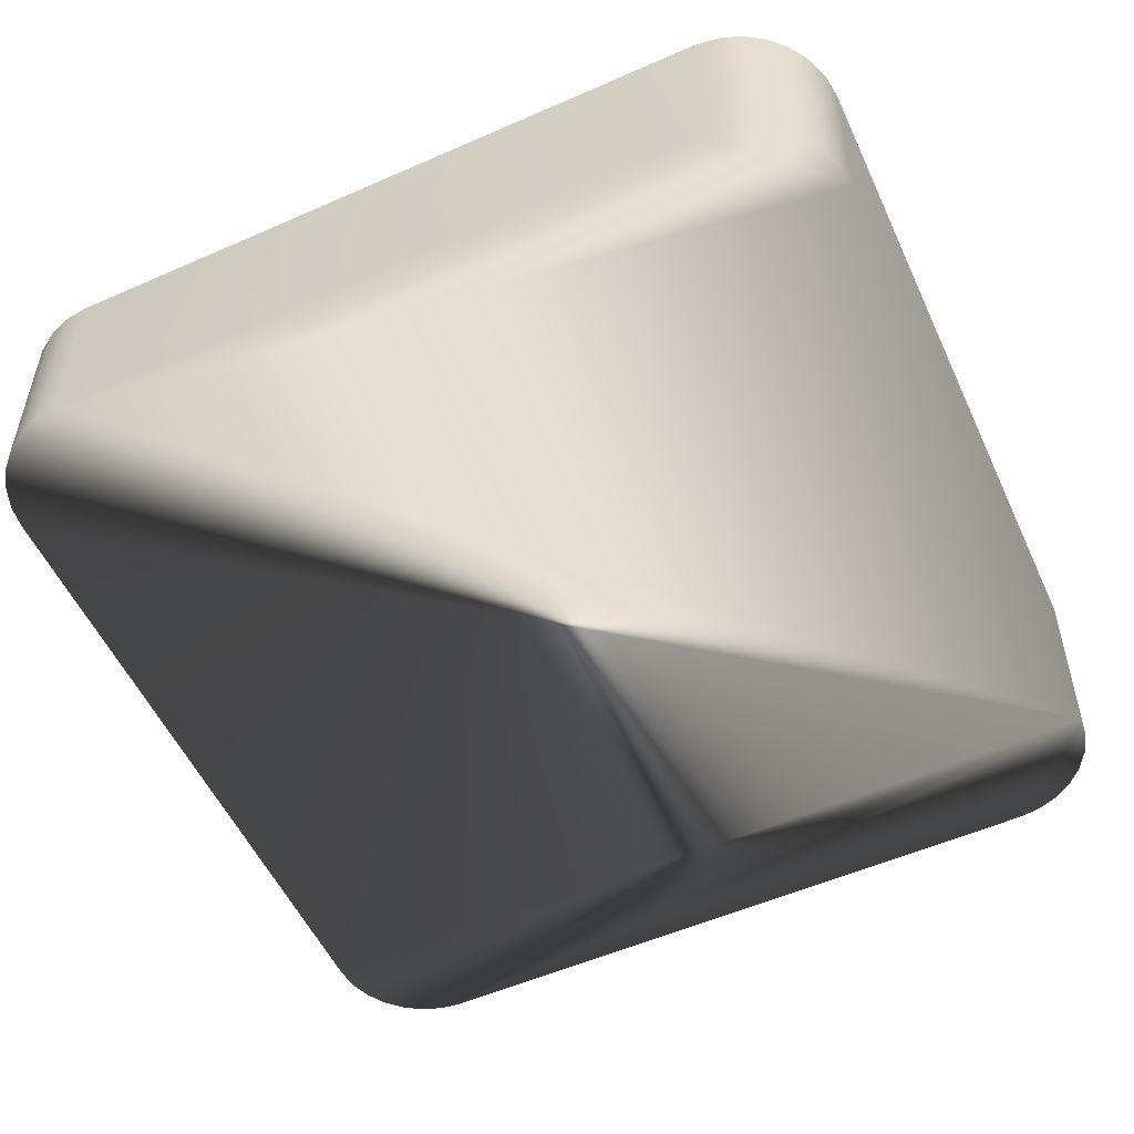
<metadata>
{"format":"obj","ext":"obj","renderer":"f3d","projection":"perspective","resolution":1024,"background":"white","views":[{"elev":-55.2,"azim":24.8,"up":"+Y"}]}
</metadata>
<code>
g
v  0.4978 0.02085 -0.4085
v  0.4952 0.02085 -0.4314
v  0.4877 0.02085 -0.4524
v  0.4759 0.02085 -0.471
v  0.4604 0.02085 -0.4865
v  0.4418 0.02085 -0.4983
v  0.4208 0.02085 -0.5058
v  0.3978 0.02085 -0.5085
v  -0.4022 0.02085 -0.5085
v  -0.4251 0.02085 -0.5058
v  -0.4461 0.02085 -0.4983
v  -0.4647 0.02085 -0.4865
v  -0.4802 0.02085 -0.471
v  -0.492 0.02085 -0.4524
v  -0.4995 0.02085 -0.4314
v  -0.5022 0.02085 -0.4085
v  -0.5022 0.02085 0.3915
v  -0.4995 0.02085 0.4145
v  -0.492 0.02085 0.4355
v  -0.4802 0.02085 0.4541
v  -0.4647 0.02085 0.4696
v  -0.4461 0.02085 0.4814
v  -0.4251 0.02085 0.4889
v  -0.4022 0.02085 0.4915
v  0.3978 0.02085 0.4915
v  0.4208 0.02085 0.4889
v  0.4418 0.02085 0.4814
v  0.4604 0.02085 0.4696
v  0.4759 0.02085 0.4541
v  0.4877 0.02085 0.4355
v  0.4952 0.02085 0.4145
v  0.4978 0.02085 0.3915
v  0.4978 0.2169 -0.4085
v  0.4952 0.2169 -0.4314
v  0.4877 0.2169 -0.4524
v  0.4759 0.2169 -0.471
v  0.4604 0.2169 -0.4865
v  0.4418 0.2169 -0.4983
v  0.4208 0.2169 -0.5058
v  0.3978 0.2169 -0.5085
v  -0.4022 0.2169 -0.5085
v  -0.4251 0.2169 -0.5058
v  -0.4461 0.2169 -0.4983
v  -0.4647 0.2169 -0.4865
v  -0.4802 0.2169 -0.471
v  -0.492 0.2169 -0.4524
v  -0.4995 0.2169 -0.4314
v  -0.5022 0.2169 -0.4085
v  -0.5022 0.2169 0.3915
v  -0.4995 0.2169 0.4145
v  -0.492 0.2169 0.4355
v  -0.4802 0.2169 0.4541
v  -0.4647 0.2169 0.4696
v  -0.4461 0.2169 0.4814
v  -0.4251 0.2169 0.4889
v  -0.4022 0.2169 0.4915
v  0.3978 0.2169 0.4915
v  0.4208 0.2169 0.4889
v  0.4418 0.2169 0.4814
v  0.4604 0.2169 0.4696
v  0.4759 0.2169 0.4541
v  0.4877 0.2169 0.4355
v  0.4952 0.2169 0.4145
v  0.4978 0.2169 0.3915
v  0.4836 0.2224 -0.4502
v  0.4723 0.2224 -0.468
v  0.4396 0.2224 -0.4942
v  0.4194 0.2224 -0.5015
v  0.3972 0.2224 -0.504
v  -0.4015 0.2224 -0.504
v  -0.4237 0.2224 -0.5015
v  -0.4439 0.2224 -0.4942
v  -0.4766 0.2224 -0.468
v  -0.4879 0.2224 -0.4502
v  -0.4977 0.2224 -0.4078
v  -0.4977 0.2224 0.3909
v  -0.4952 0.2224 0.4131
v  -0.4879 0.2224 0.4333
v  -0.4617 0.2224 0.466
v  -0.4439 0.2224 0.4773
v  -0.4237 0.2224 0.4845
v  -0.4015 0.2224 0.4871
v  0.4194 0.2224 0.4845
v  0.4934 0.2224 -0.4078
v  0.4908 0.2224 -0.43
v  0.4574 0.2224 -0.4829
v  -0.4617 0.2224 -0.4829
v  -0.4952 0.2224 -0.43
v  -0.4766 0.2224 0.4511
v  0.3972 0.2224 0.4871
v  0.4396 0.2224 0.4773
v  0.4574 0.2224 0.466
v  0.4723 0.2224 0.4511
v  0.4836 0.2224 0.4333
v  0.4908 0.2224 0.4131
v  0.4934 0.2224 0.3909
v  0.4836 0.2224 -0.4502
v  0.4723 0.2224 -0.468
v  0.4396 0.2224 -0.4942
v  0.4194 0.2224 -0.5015
v  0.3972 0.2224 -0.504
v  -0.4015 0.2224 -0.504
v  -0.4237 0.2224 -0.5015
v  -0.4439 0.2224 -0.4942
v  -0.4766 0.2224 -0.468
v  -0.4879 0.2224 -0.4502
v  -0.4977 0.2224 -0.4078
v  -0.4977 0.2224 0.3909
v  -0.4952 0.2224 0.4131
v  -0.4879 0.2224 0.4333
v  -0.4617 0.2224 0.466
v  -0.4439 0.2224 0.4773
v  -0.4237 0.2224 0.4845
v  -0.4015 0.2224 0.4871
v  0.4194 0.2224 0.4845
v  0.4934 0.2224 -0.4078
v  0.4908 0.2224 -0.43
v  0.4574 0.2224 -0.4829
v  -0.4617 0.2224 -0.4829
v  -0.4952 0.2224 -0.43
v  -0.4766 0.2224 0.4511
v  0.3972 0.2224 0.4871
v  0.4396 0.2224 0.4773
v  0.4574 0.2224 0.466
v  0.4723 0.2224 0.4511
v  0.4836 0.2224 0.4333
v  0.4908 0.2224 0.4131
v  0.4934 0.2224 0.3909
v  0.5216 -0 -0.4012
v  0.5187 0.000363 -0.4279
v  0.5095 0.000345 -0.4536
v  0.4951 0.000332 -0.4762
v  0.4762 0.000332 -0.4951
v  0.4536 0.000345 -0.5095
v  0.4279 0.000363 -0.5187
v  0.4012 -0 -0.5216
v  -0.4012 -0 -0.5216
v  -0.4279 0.000363 -0.5187
v  -0.4536 0.000345 -0.5095
v  -0.4762 0.000332 -0.4951
v  -0.4951 0.000332 -0.4762
v  -0.5095 0.000345 -0.4536
v  -0.5187 0.000363 -0.4279
v  -0.5216 -0 -0.4012
v  -0.5216 -0 0.4012
v  -0.5187 0.000363 0.4279
v  -0.5095 0.000345 0.4536
v  -0.4951 0.000332 0.4762
v  -0.4762 0.000332 0.4951
v  -0.4536 0.000345 0.5095
v  -0.4279 0.000363 0.5187
v  -0.4012 -0 0.5216
v  0.4012 -0 0.5216
v  0.4279 0.000363 0.5187
v  0.4536 0.000345 0.5095
v  0.4762 0.000332 0.4951
v  0.4951 0.000332 0.4762
v  0.5095 0.000345 0.4536
v  0.5187 0.000363 0.4279
v  0.5216 -0 0.4012
v  0.5277 0.2282 -0.4016
v  0.5244 0.2281 -0.4292
v  0.5148 0.2281 -0.4562
v  0.4997 0.2281 -0.4799
v  0.4799 0.2281 -0.4997
v  0.4562 0.2281 -0.5148
v  0.4292 0.2281 -0.5244
v  0.4016 0.2282 -0.5277
v  -0.4016 0.2282 -0.5277
v  -0.4292 0.2281 -0.5244
v  -0.4562 0.2281 -0.5148
v  -0.4799 0.2281 -0.4997
v  -0.4997 0.2281 -0.4799
v  -0.5148 0.2281 -0.4562
v  -0.5244 0.2281 -0.4292
v  -0.5277 0.2282 -0.4016
v  -0.5277 0.2282 0.4016
v  -0.5244 0.2281 0.4292
v  -0.5148 0.2281 0.4562
v  -0.4997 0.2281 0.4799
v  -0.4799 0.2281 0.4997
v  -0.4562 0.2281 0.5148
v  -0.4292 0.2281 0.5244
v  -0.4016 0.2282 0.5277
v  0.4016 0.2282 0.5277
v  0.4292 0.2281 0.5244
v  0.4562 0.2281 0.5148
v  0.4799 0.2281 0.4997
v  0.4997 0.2281 0.4799
v  0.5148 0.2281 0.4562
v  0.5244 0.2281 0.4292
v  0.5277 0.2282 0.4016
v  0.4971 0.2483 -0.4475
v  0.4844 0.2483 -0.4676
v  0.4475 0.2483 -0.4971
v  0.4248 0.2483 -0.5053
v  0.4005 0.2484 -0.5079
v  -0.4005 0.2484 -0.5079
v  -0.4248 0.2483 -0.5053
v  -0.4475 0.2483 -0.4971
v  -0.4844 0.2483 -0.4676
v  -0.4971 0.2483 -0.4475
v  -0.5079 0.2484 -0.4005
v  -0.5079 0.2484 0.4005
v  -0.5053 0.2483 0.4248
v  -0.4971 0.2483 0.4475
v  -0.4676 0.2483 0.4844
v  -0.4475 0.2483 0.4971
v  -0.4248 0.2483 0.5053
v  -0.4005 0.2484 0.5079
v  0.4248 0.2483 0.5053
v  0.5079 0.2484 -0.4005
v  0.5053 0.2483 -0.4248
v  0.4676 0.2483 -0.4844
v  -0.4676 0.2483 -0.4844
v  -0.5053 0.2483 -0.4248
v  -0.4844 0.2483 0.4676
v  0.4005 0.2484 0.5079
v  0.4475 0.2483 0.4971
v  0.4676 0.2483 0.4844
v  0.4844 0.2483 0.4676
v  0.4971 0.2483 0.4475
v  0.5053 0.2483 0.4248
v  0.5079 0.2484 0.4005
v  -0.3521 0.2368 -0.3648
v  -0.3333 0.2368 -0.09193
v  0.01487 0.2368 -0.1108
v  -0.003945 0.2368 -0.3836
v  -0.3333 0.2368 -0.3836
v  -0.2768 0.2368 -0.346
v  -0.2956 0.2368 -0.346
v  -0.2956 0.2368 -0.3648
v  -0.2768 0.2368 -0.3648
v  -0.3333 0.2368 -0.3272
v  -0.003945 0.2368 -0.3272
v  -0.003945 0.2368 -0.1108
v  -0.3333 0.2368 -0.1108
v  -0.3333 0.2368 -0.3648
v  -0.3145 0.2368 -0.3648
v  -0.3145 0.2368 -0.346
v  -0.3333 0.2368 -0.346
v  -0.3521 0.2368 -0.2378
v  0.01487 0.2368 -0.2378
v  -0.003945 0.2368 -0.2378
v  -0.3333 0.2368 -0.2378
v  -0.1686 0.2368 -0.09193
v  -0.1686 0.2368 -0.1108
v  -0.3521 0.2368 -0.1649
v  -0.3333 0.2368 -0.1649
v  -0.2604 0.2368 -0.09193
v  -0.2604 0.2368 -0.1108
v  -0.3521 0.2368 -0.1284
v  -0.3333 0.2368 -0.1284
v  -0.3062 0.2368 -0.09193
v  -0.3062 0.2368 -0.1108
v  -0.3521 0.2368 -0.1102
v  -0.3062 0.2368 -0.1102
v  -0.3292 0.2368 -0.09193
v  -0.3292 0.2368 -0.1102
v  -0.3498 0.2368 -0.101
v  -0.3292 0.2368 -0.101
v  -0.3406 0.2368 -0.09315
v  -0.3406 0.2368 -0.101
v  -0.3463 0.2368 -0.09649
v  -0.3406 0.2368 -0.09649
v  -0.3464 0.2368 -0.09657
v  -0.3464 0.2368 -0.101
v  -0.3406 0.2368 -0.1102
v  -0.3515 0.2368 -0.1056
v  -0.3406 0.2368 -0.1056
v  -0.3464 0.2368 -0.1056
v  -0.3464 0.2368 -0.1102
v  -0.3292 0.2368 -0.1108
v  0.01487 0.2368 -0.1649
v  -0.003945 0.2368 -0.1649
v  -0.07687 0.2368 -0.09193
v  -0.07687 0.2368 -0.1108
v  0.01487 0.2368 -0.1284
v  -0.003945 0.2368 -0.1284
v  -0.031 0.2368 -0.09193
v  -0.031 0.2368 -0.1108
v  0.01486 0.2368 -0.1102
v  -0.031 0.2368 -0.1102
v  -0.008065 0.2368 -0.09193
v  -0.008065 0.2368 -0.1102
v  0.01261 0.2368 -0.101
v  -0.008065 0.2368 -0.101
v  0.003403 0.2368 -0.09315
v  0.003402 0.2368 -0.101
v  0.003402 0.2368 -0.09649
v  -0.008065 0.2368 -0.09649
v  -0.002332 0.2368 -0.09199
v  -0.002332 0.2368 -0.09649
v  -0.002332 0.2368 -0.101
v  0.009046 0.2368 -0.09649
v  0.009136 0.2368 -0.09657
v  0.009136 0.2368 -0.101
v  0.003402 0.2368 -0.1102
v  0.0143 0.2368 -0.1056
v  0.003402 0.2368 -0.1056
v  0.009136 0.2368 -0.1056
v  0.009136 0.2368 -0.1102
v  -0.008065 0.2368 -0.1108
v  -0.1686 0.2368 -0.3836
v  -0.1686 0.2368 -0.3272
v  -0.3521 0.2368 -0.3107
v  -0.3333 0.2368 -0.3107
v  -0.2604 0.2368 -0.3272
v  -0.2604 0.2368 -0.3836
v  -0.3521 0.2368 -0.3472
v  -0.2604 0.2368 -0.3472
v  -0.2956 0.2368 -0.3472
v  -0.2768 0.2368 -0.3472
v  -0.3145 0.2368 -0.3472
v  -0.3333 0.2368 -0.3472
v  -0.3062 0.2368 -0.3272
v  -0.3062 0.2368 -0.3472
v  -0.3062 0.2368 -0.3836
v  -0.3062 0.2368 -0.3654
v  -0.3521 0.2368 -0.3654
v  -0.3292 0.2368 -0.3648
v  -0.3292 0.2368 -0.3654
v  -0.3292 0.2368 -0.3836
v  -0.3498 0.2368 -0.3745
v  -0.3292 0.2368 -0.3745
v  -0.3406 0.2368 -0.3654
v  -0.3406 0.2368 -0.3745
v  -0.3515 0.2368 -0.37
v  -0.3406 0.2368 -0.37
v  -0.3464 0.2368 -0.3654
v  -0.3464 0.2368 -0.37
v  -0.3464 0.2368 -0.3745
v  -0.3406 0.2368 -0.3824
v  -0.3463 0.2368 -0.3791
v  -0.3406 0.2368 -0.3791
v  -0.3464 0.2368 -0.379
v  0.01487 0.2368 -0.3107
v  -0.003945 0.2368 -0.3107
v  -0.07687 0.2368 -0.3836
v  -0.07687 0.2368 -0.3272
v  0.01487 0.2368 -0.3472
v  -0.07687 0.2368 -0.3472
v  -0.031 0.2368 -0.3472
v  -0.031 0.2368 -0.3272
v  -0.031 0.2368 -0.3836
v  0.01486 0.2368 -0.3654
v  -0.031 0.2368 -0.3654
v  -0.008065 0.2368 -0.3654
v  -0.008065 0.2368 -0.3472
v  -0.008065 0.2368 -0.3836
v  0.0126 0.2368 -0.3745
v  -0.008065 0.2368 -0.3745
v  0.003402 0.2368 -0.3745
v  0.003402 0.2368 -0.3654
v  0.0143 0.2368 -0.37
v  0.003402 0.2368 -0.37
v  0.009136 0.2368 -0.37
v  0.009136 0.2368 -0.3654
v  0.009136 0.2368 -0.3745
v  0.003403 0.2368 -0.3824
v  0.009045 0.2368 -0.3791
v  0.003402 0.2368 -0.3791
v  0.009137 0.2368 -0.379
v  -0.05217 0.2368 0.3522
v  -0.08388 0.2368 0.3522
v  -0.08388 0.2368 0.384
v  -0.05217 0.2368 0.384
v  -0.05217 0.2368 0.2888
v  -0.08388 0.2368 0.2888
v  -0.08388 0.2368 0.3205
v  -0.05217 0.2368 0.3205
v  -0.05217 0.2368 0.2254
v  -0.08388 0.2368 0.2254
v  -0.08388 0.2368 0.2571
v  -0.05217 0.2368 0.2571
v  -0.05217 0.2368 0.162
v  -0.08388 0.2368 0.162
v  -0.08388 0.2368 0.1937
v  -0.05217 0.2368 0.1937
v  -0.05217 0.2368 0.09858
v  -0.08388 0.2368 0.09858
v  -0.08388 0.2368 0.1303
v  -0.05217 0.2368 0.1303
v  -0.05217 0.2368 0.03516
v  -0.08388 0.2368 0.03516
v  -0.08388 0.2368 0.06687
v  -0.05217 0.2368 0.06687
v  -0.08388 0.2368 0.003461
v  -0.05217 0.2368 0.003461
v  -0.05217 0.2368 -0.02826
v  -0.08388 0.2368 -0.02826
v  -0.05217 0.2368 -0.0637
v  -0.08388 0.2368 -0.0637
v  -0.08388 0.2368 -0.05997
v  -0.05217 0.2368 -0.05997
v  0.000679 0.2368 0.3522
v  -0.03103 0.2368 0.3522
v  -0.03103 0.2368 0.384
v  0.000679 0.2368 0.384
v  0.06409 0.2368 0.384
v  0.06409 0.2368 0.3522
v  0.03238 0.2368 0.3522
v  0.03238 0.2368 0.384
v  0.1275 0.2368 0.384
v  0.1275 0.2368 0.3522
v  0.0958 0.2368 0.3522
v  0.0958 0.2368 0.384
v  0.1909 0.2368 0.384
v  0.1909 0.2368 0.3522
v  0.1592 0.2368 0.3522
v  0.1592 0.2368 0.384
v  0.2543 0.2368 0.3522
v  0.2226 0.2368 0.3522
v  0.2226 0.2368 0.384
v  0.2543 0.2368 0.384
v  0.3072 0.2368 0.3522
v  0.2755 0.2368 0.3522
v  0.2755 0.2368 0.384
v  0.3072 0.2368 0.384
v  0.3072 0.2368 0.2888
v  0.2755 0.2368 0.2888
v  0.2755 0.2368 0.3205
v  0.3072 0.2368 0.3205
v  0.3072 0.2368 0.2254
v  0.2755 0.2368 0.2254
v  0.2755 0.2368 0.2571
v  0.3072 0.2368 0.2571
v  0.3072 0.2368 0.162
v  0.2755 0.2368 0.162
v  0.2755 0.2368 0.1937
v  0.3072 0.2368 0.1937
v  0.3072 0.2368 0.09858
v  0.2755 0.2368 0.09858
v  0.2755 0.2368 0.1303
v  0.3072 0.2368 0.1303
v  0.3072 0.2368 0.03516
v  0.2755 0.2368 0.03516
v  0.2755 0.2368 0.06687
v  0.3072 0.2368 0.06687
v  0.3072 0.2368 -0.02826
v  0.2755 0.2368 -0.02826
v  0.2755 0.2368 0.003461
v  0.3072 0.2368 0.003461
v  0.3072 0.2368 -0.09168
v  0.2755 0.2368 -0.09168
v  0.2755 0.2368 -0.05997
v  0.3072 0.2368 -0.05997
v  0.3072 0.2368 -0.1551
v  0.2755 0.2368 -0.1551
v  0.2755 0.2368 -0.1234
v  0.3072 0.2368 -0.1234
v  0.3072 0.2368 -0.2185
v  0.2755 0.2368 -0.2185
v  0.2755 0.2368 -0.1868
v  0.3072 0.2368 -0.1868
v  0.3072 0.2368 -0.2819
v  0.2755 0.2368 -0.2819
v  0.2755 0.2368 -0.2502
v  0.3072 0.2368 -0.2502
v  0.0431 0.2368 -0.2502
v  0.0431 0.2368 -0.2185
v  0.2226 0.2368 -0.2185
v  0.2226 0.2368 -0.2502
v  0.2226 0.2368 0.1831
v  0.000679 0.2368 0.1831
v  0.000679 0.2368 0.2148
v  0.2226 0.2368 0.2148
v  0.2226 0.2368 0.2677
v  0.000679 0.2368 0.2677
v  0.000679 0.2368 0.2994
v  0.2226 0.2368 0.2994
v  0.0431 0.2368 -0.3453
v  0.0431 0.2368 -0.3136
v  0.06402 0.2368 -0.3136
v  0.06402 0.2368 -0.3453
v  0.2744 0.2368 -0.3073
v  0.304 0.2368 -0.3169
v  0.2861 0.2368 -0.3401
v  0.285 0.2368 -0.3401
v  0.2692 0.2368 -0.3136
v  0.2827 0.2368 -0.31
v  0.2827 0.2368 -0.3363
v  0.3019 0.2368 -0.3226
v  0.2827 0.2368 -0.3226
v  0.295 0.2368 -0.3139
v  0.295 0.2368 -0.3226
v  0.295 0.2368 -0.3329
v  0.09574 0.2368 -0.3453
v  0.09574 0.2368 -0.3136
v  0.1274 0.2368 -0.3136
v  0.1274 0.2368 -0.3453
v  0.1591 0.2368 -0.3453
v  0.1591 0.2368 -0.3136
v  0.191 0.2368 -0.3136
v  0.191 0.2368 -0.3453
v  0.2227 0.2368 -0.3453
v  0.2227 0.2368 -0.3136
v  0.2543 0.2368 -0.3136
v  0.2543 0.2368 -0.3453
g AppServer_Virtual
f 34 33 1 2
f 35 34 2 3
f 36 35 3 4
f 37 36 4 5
f 38 37 5 6
f 39 38 6 7
f 40 39 7 8
f 41 40 8 9
f 42 41 9 10
f 43 42 10 11
f 44 43 11 12
f 45 44 12 13
f 46 45 13 14
f 47 46 14 15
f 48 47 15 16
f 49 48 16 17
f 50 49 17 18
f 51 50 18 19
f 52 51 19 20
f 53 52 20 21
f 54 53 21 22
f 55 54 22 23
f 56 55 23 24
f 57 56 24 25
f 58 57 25 26
f 59 58 26 27
f 60 59 27 28
f 61 60 28 29
f 62 61 29 30
f 63 62 30 31
f 64 63 31 32
f 33 64 32 1
f 4 3 6 5
f 2 7 6 3
f 25 28 27 26
f 25 30 29 28
f 25 32 31 30
f 24 1 32 25
f 23 22 1 24
f 21 20 1 22
f 19 18 1 20
f 17 16 1 18
f 15 14 1 16
f 13 12 1 14
f 11 10 1 12
f 9 8 1 10
f 7 2 1 8
f 34 85 84 33
f 35 65 85 34
f 36 66 65 35
f 37 86 66 36
f 38 67 86 37
f 39 68 67 38
f 40 69 68 39
f 41 70 69 40
f 42 71 70 41
f 43 72 71 42
f 44 87 72 43
f 45 73 87 44
f 46 74 73 45
f 47 88 74 46
f 48 75 88 47
f 49 76 75 48
f 50 77 76 49
f 51 78 77 50
f 52 89 78 51
f 53 79 89 52
f 54 80 79 53
f 55 81 80 54
f 56 82 81 55
f 57 90 82 56
f 58 83 90 57
f 59 91 83 58
f 60 92 91 59
f 61 93 92 60
f 62 94 93 61
f 63 95 94 62
f 64 96 95 63
f 33 84 96 64
f 123 124 122 115
f 125 126 122 124
f 127 128 122 126
f 99 97 98 118
f 99 100 117 97
f 100 101 116 117
f 102 103 116 101
f 104 119 116 103
f 105 106 116 119
f 120 107 116 106
f 108 109 116 107
f 110 121 116 109
f 111 112 116 121
f 113 114 116 112
f 114 122 128 116
f 162 130 129 161
f 163 131 130 162
f 164 132 131 163
f 165 133 132 164
f 166 134 133 165
f 167 135 134 166
f 168 136 135 167
f 169 137 136 168
f 170 138 137 169
f 171 139 138 170
f 172 140 139 171
f 173 141 140 172
f 174 142 141 173
f 175 143 142 174
f 176 144 143 175
f 177 145 144 176
f 178 146 145 177
f 179 147 146 178
f 180 148 147 179
f 181 149 148 180
f 182 150 149 181
f 183 151 150 182
f 184 152 151 183
f 185 153 152 184
f 186 154 153 185
f 187 155 154 186
f 188 156 155 187
f 189 157 156 188
f 190 158 157 189
f 191 159 158 190
f 192 160 159 191
f 161 129 160 192
f 134 131 132 133
f 155 156 153 154
f 157 158 153 156
f 159 160 153 158
f 160 129 152 153
f 129 150 151 152
f 129 148 149 150
f 129 146 147 148
f 129 144 145 146
f 129 142 143 144
f 129 140 141 142
f 129 138 139 140
f 129 136 137 138
f 129 130 135 136
f 130 131 134 135
f 162 161 212 213
f 163 162 213 193
f 164 163 193 194
f 165 164 194 214
f 166 165 214 195
f 167 166 195 196
f 168 167 196 197
f 169 168 197 198
f 170 169 198 199
f 171 170 199 200
f 172 171 200 215
f 173 172 215 201
f 174 173 201 202
f 175 174 202 216
f 176 175 216 203
f 177 176 203 204
f 178 177 204 205
f 179 178 205 206
f 180 179 206 217
f 181 180 217 207
f 182 181 207 208
f 183 182 208 209
f 184 183 209 210
f 185 184 210 218
f 186 185 218 211
f 187 186 211 219
f 188 187 219 220
f 189 188 220 221
f 190 189 221 222
f 191 190 222 223
f 192 191 223 224
f 161 192 224 212
f 218 220 219 211
f 194 193 195 214
f 213 196 195 193
f 212 197 196 213
f 212 199 198 197
f 212 215 200 199
f 212 202 201 215
f 212 203 216 202
f 212 205 204 203
f 212 217 206 205
f 212 208 207 217
f 212 210 209 208
f 224 218 210 212
f 223 222 218 224
f 221 220 218 222
f 366 367 364 365
f 370 371 368 369
f 374 375 372 373
f 378 379 376 377
f 382 383 380 381
f 386 387 384 385
f 390 391 388 389
f 394 395 392 393
f 398 399 396 397
f 402 403 400 401
f 405 406 407 404
f 410 411 408 409
f 414 415 412 413
f 418 419 416 417
f 422 423 420 421
f 426 427 424 425
f 430 431 428 429
f 434 435 432 433
f 438 439 436 437
f 442 443 440 441
f 446 447 444 445
f 450 451 448 449
f 454 455 452 453
f 458 459 456 457
f 463 460 461 462
f 464 465 466 467
f 468 469 470 471
f 474 475 472 473
f 491 488 489 490
f 494 495 492 493
f 498 499 496 497
f 361 360 362
f 274 243 275
f 248 249 245
f 250 246 247
f 252 253 249
f 254 250 251
f 259 257 255
f 254 257 259
f 261 237 268
f 226 258 261
f 264 265 263
f 264 262 265
f 260 266 267
f 271 270 268
f 267 263 270
f 260 267 271
f 269 271 272
f 268 237 253
f 278 274 279
f 246 276 277
f 278 279 236
f 283 281 277
f 299 282 302
f 287 285 283
f 296 286 297
f 290 289 293
f 288 290 293
f 292 293 291
f 291 293 294
f 288 295 290
f 296 297 289
f 285 287 294
f 286 299 301
f 289 297 301
f 300 301 302
f 283 285 303
f 305 304 309
f 242 245 307
f 318 232 233
f 311 313 230
f 316 317 240
f 318 323 325
f 239 314 317
f 310 315 238
f 335 327 325
f 325 238 322
f 331 329 327
f 330 326 329
f 328 320 330
f 324 328 331
f 333 334 335
f 336 332 327
f 336 324 332
f 243 337 244
f 339 304 305
f 341 349 235
f 340 344 343
f 345 339 342
f 354 348 349
f 343 349 348
f 350 345 347
f 351 359 357
f 352 348 354
f 355 357 358
f 354 358 357
f 356 357 359
f 228 350 352
f 351 363 359
f 361 362 353
f 243 244 275
f 245 242 248
f 247 251 250
f 249 248 252
f 251 255 257
f 257 254 251
f 255 273 259
f 261 258 254
f 254 259 261
f 270 263 261
f 261 268 270
f 261 263 265
f 261 262 226
f 265 262 261
f 263 267 266
f 266 264 263
f 268 272 271
f 270 271 267
f 271 269 260
f 272 256 269
f 259 273 237
f 252 256 272
f 253 272 268
f 272 253 252
f 237 261 259
f 274 275 279
f 277 247 246
f 236 303 285
f 302 282 227
f 302 227 278
f 278 298 302
f 298 278 236
f 236 300 298
f 277 276 280
f 277 280 283
f 302 301 299
f 280 284 291
f 283 291 287
f 291 283 280
f 289 294 293
f 293 292 288
f 291 284 292
f 294 287 291
f 289 290 295
f 289 295 296
f 294 289 300
f 300 236 285
f 285 294 300
f 301 297 286
f 301 300 289
f 302 298 300
f 303 281 283
f 311 308 305
f 305 309 311
f 307 306 242
f 317 312 232
f 233 313 311
f 233 311 309
f 233 309 318
f 232 318 319
f 232 319 317
f 231 312 317
f 230 316 308
f 230 308 311
f 316 230 231
f 317 316 231
f 306 307 234
f 317 314 240
f 241 234 316
f 240 241 316
f 241 315 310
f 234 241 310
f 234 310 306
f 318 239 319
f 325 322 318
f 322 321 239
f 239 318 322
f 317 319 239
f 238 321 322
f 330 320 225
f 330 225 310
f 310 326 330
f 326 310 238
f 238 325 326
f 325 323 229
f 325 333 335
f 229 333 325
f 325 327 329
f 329 326 325
f 327 332 331
f 329 331 330
f 330 331 328
f 331 332 324
f 327 335 334
f 327 334 336
f 337 338 244
f 305 340 342
f 342 339 305
f 349 343 344
f 235 338 337
f 337 341 235
f 344 235 349
f 343 342 340
f 342 343 347
f 347 345 342
f 341 346 358
f 349 358 354
f 358 349 341
f 348 347 343
f 347 348 352
f 352 350 347
f 357 355 351
f 356 353 352
f 352 354 356
f 358 346 355
f 357 356 354
f 359 353 356
f 352 353 362
f 352 360 228
f 362 360 352
f 353 359 363
f 363 361 353
f 483 487 486
f 482 480 484
f 484 480 481
f 476 481 480
f 485 477 486
f 486 477 483
f 481 485 484
f 484 485 486
f 484 486 482
f 486 487 482
f 487 478 482
f 478 479 482
g

</code>
